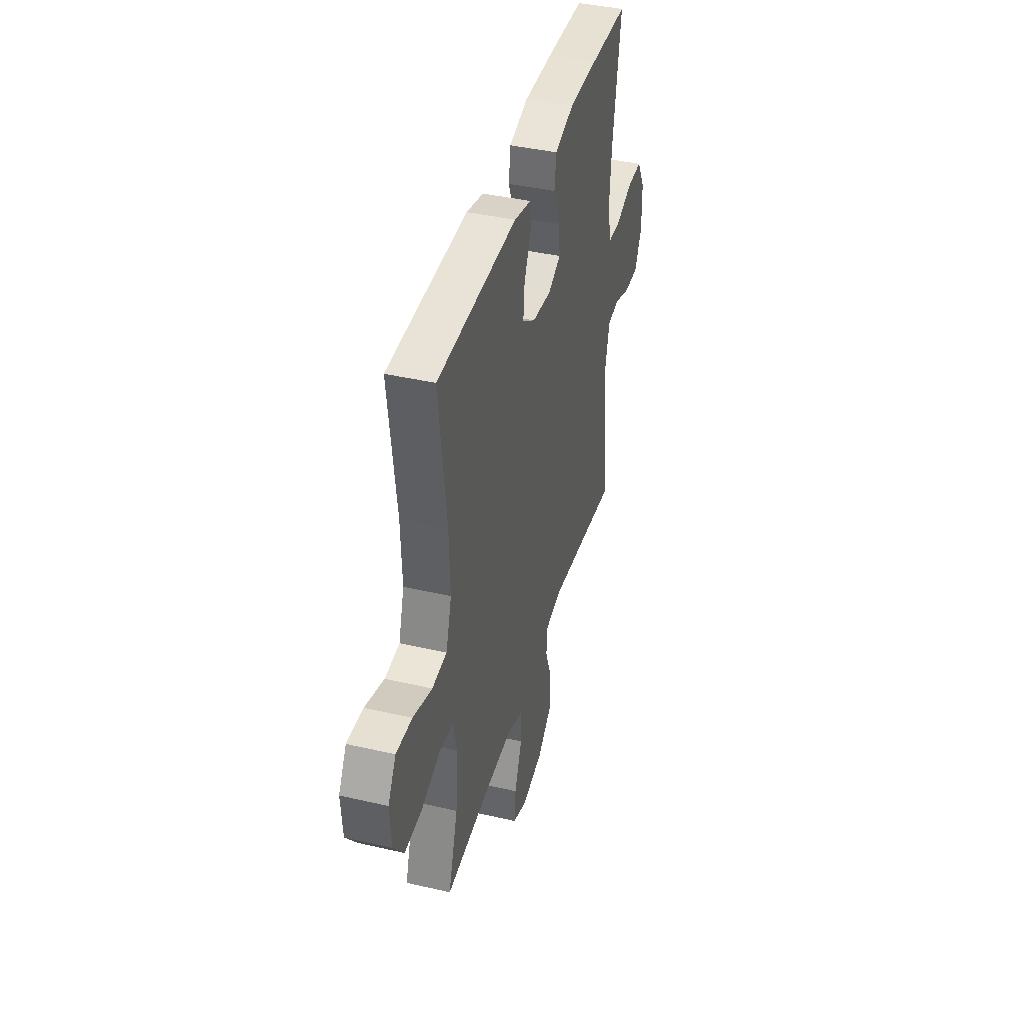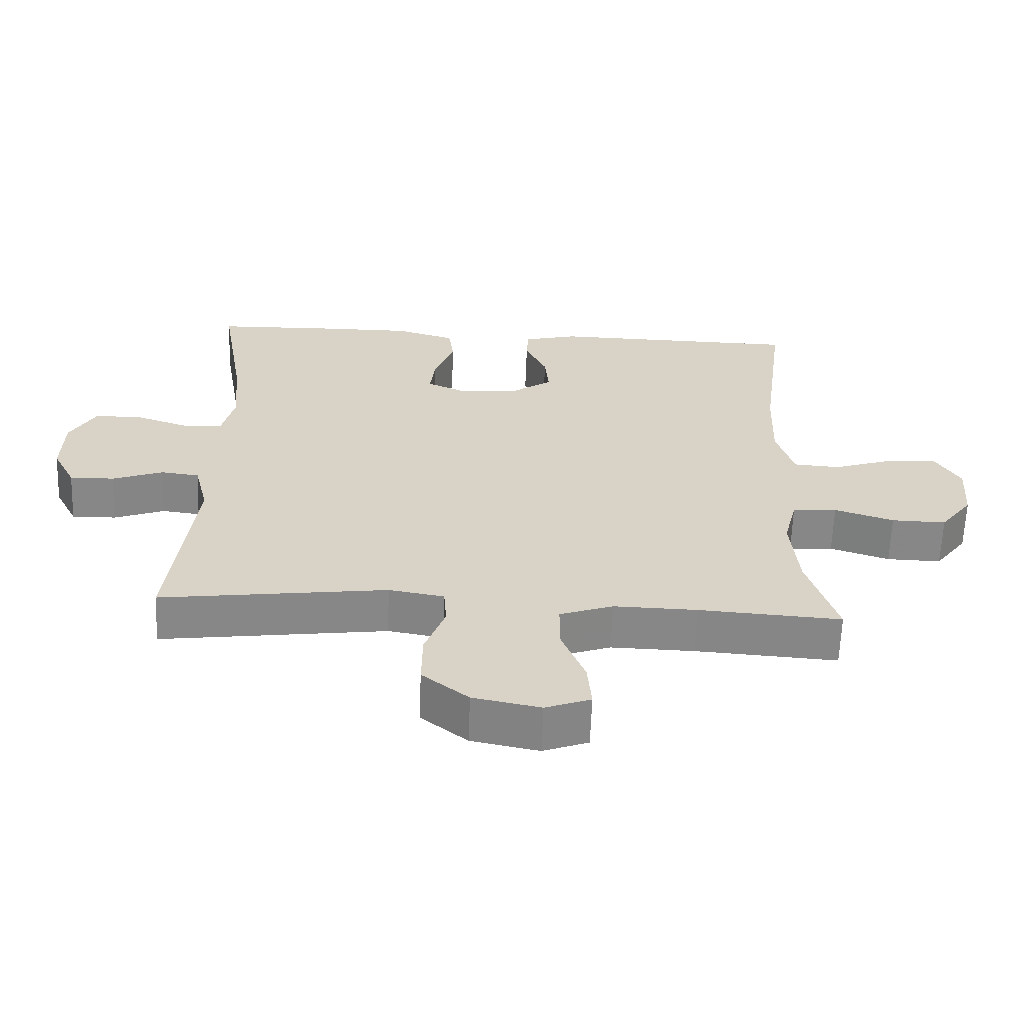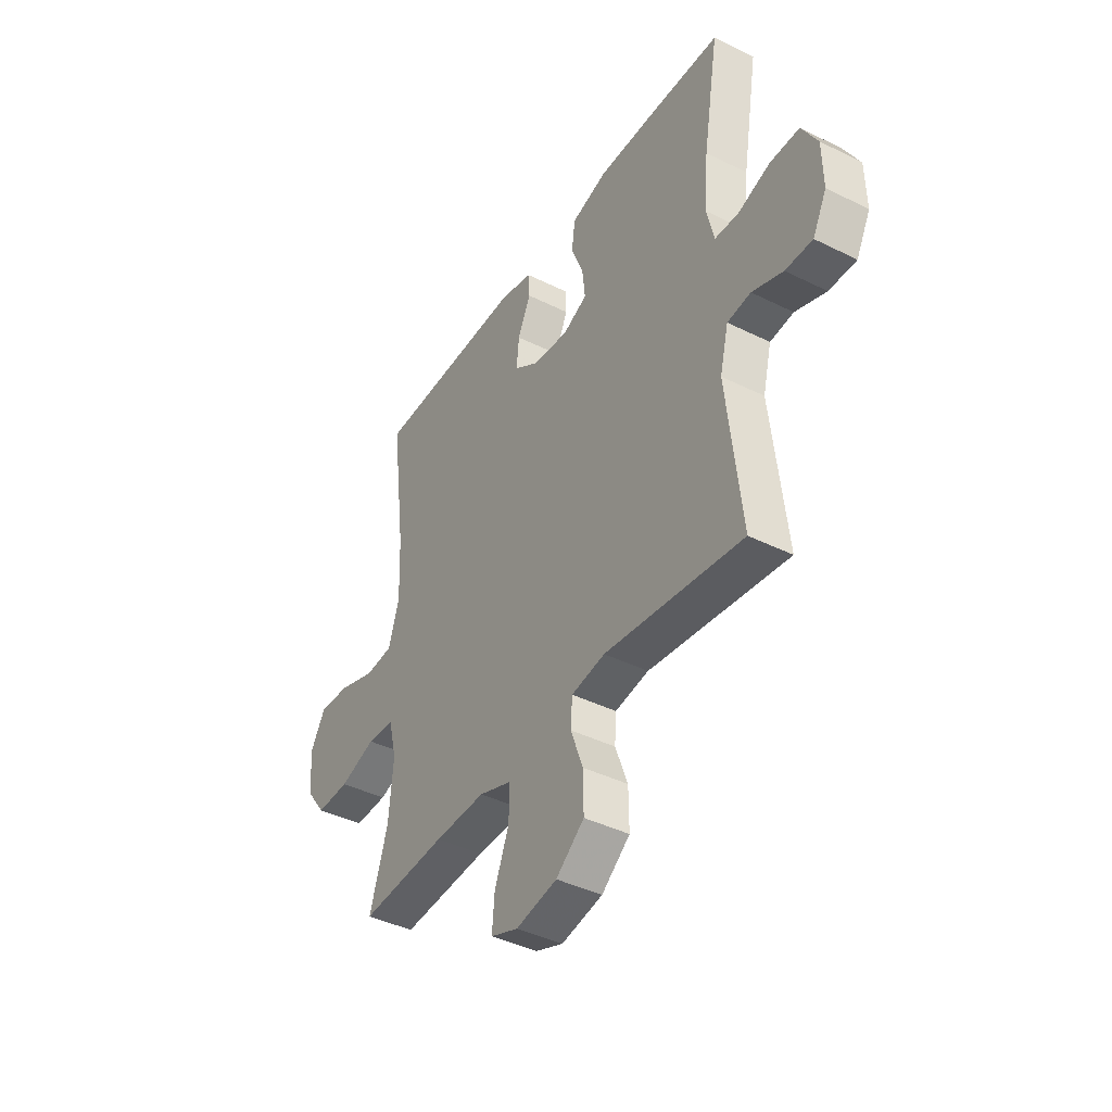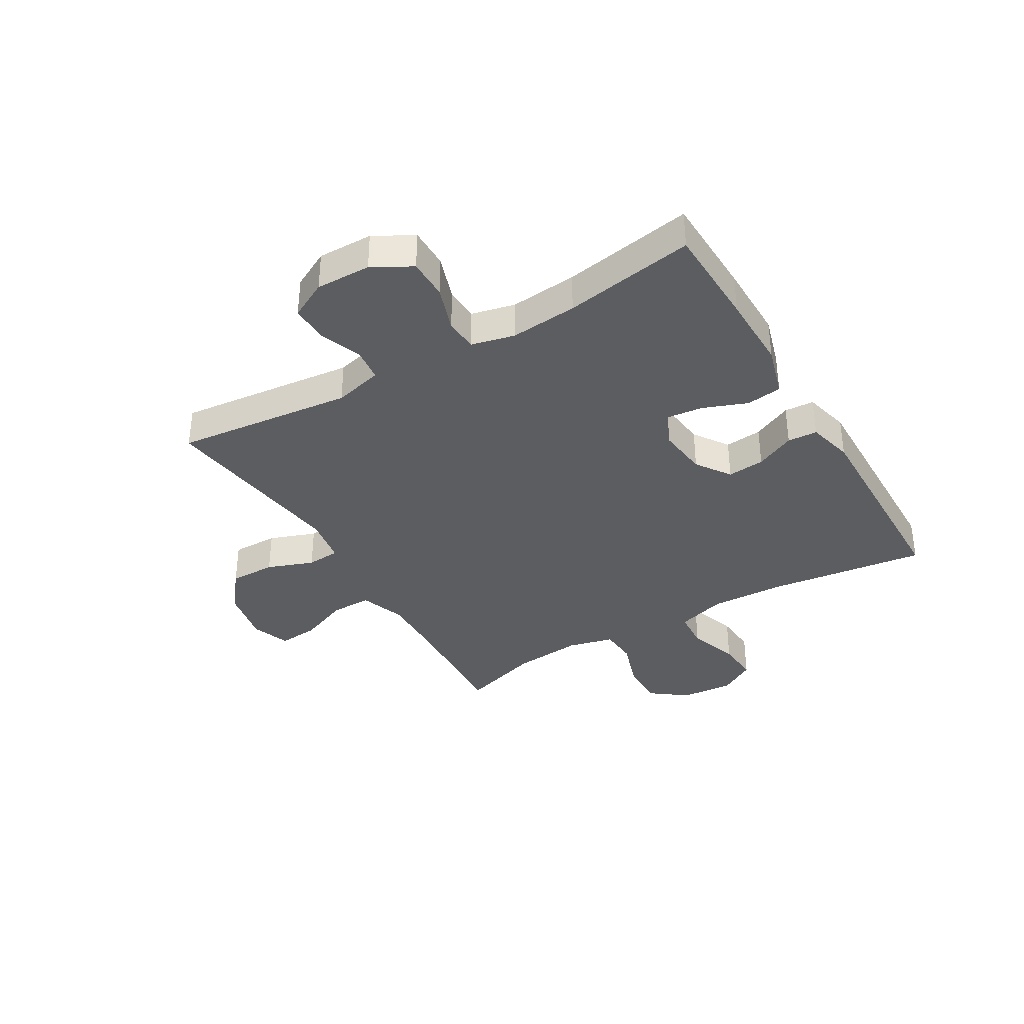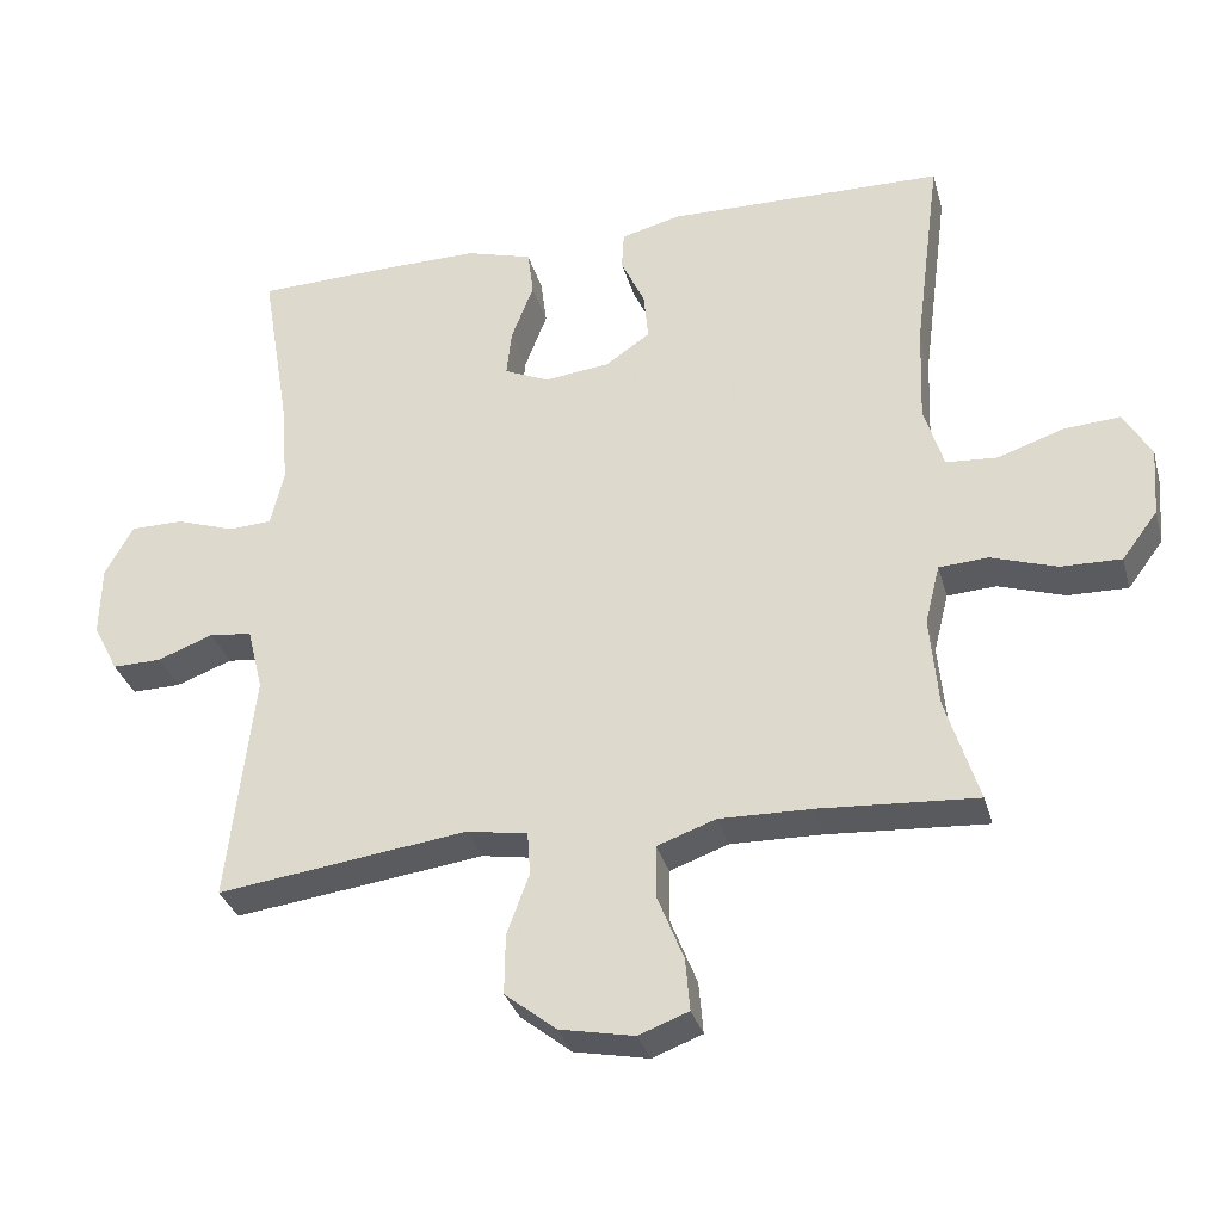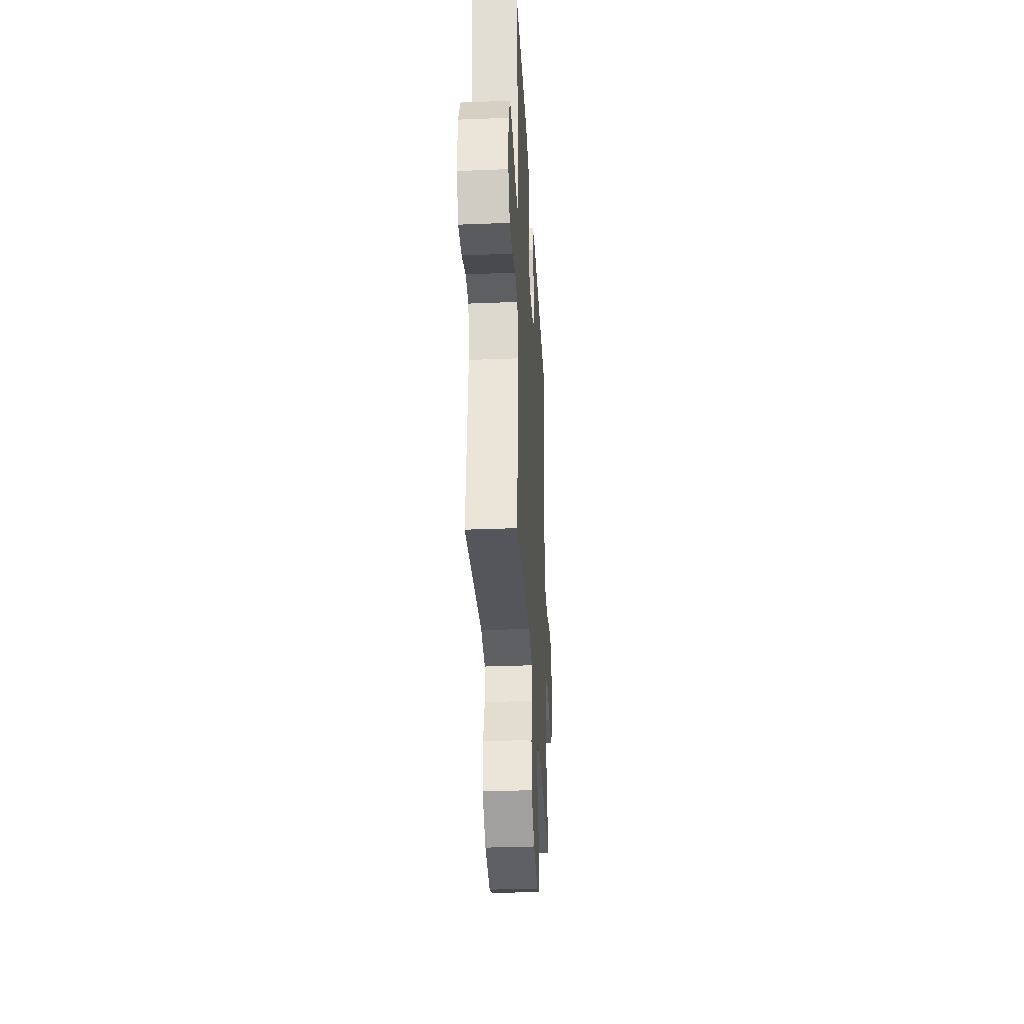
<metadata>
{"format":"obj","ext":"obj","renderer":"f3d","projection":"perspective","resolution":1024,"background":"white","views":[{"elev":41.0,"azim":105.7,"up":"+Z"},{"elev":-62.4,"azim":-2.1,"up":"+Z"},{"elev":-41.2,"azim":-121.1,"up":"+Z"},{"elev":-36.3,"azim":-59.4,"up":"+Y"},{"elev":-32.5,"azim":14.9,"up":"+Z"},{"elev":-33.6,"azim":-86.9,"up":"+Z"}]}
</metadata>
<code>
v 0.5 0.07 -0.5
v 0.289 0.07 -0.486
v 0.165 0.07 -0.483
v 0.086 0.07 -0.511
v 0.086 0.07 -0.582
v 0.121 0.07 -0.67
v 0.127 0.07 -0.74
v 0.06 0.07 -0.765
v -0.04 0.07 -0.745
v -0.109 0.07 -0.69
v -0.108 0.07 -0.609
v -0.078 0.07 -0.528
v -0.082 0.07 -0.47
v -0.164 0.07 -0.456
v -0.5 0.07 -0.5
v -0.465 0.07 -0.19
v -0.486 0.07 -0.105
v -0.543 0.07 -0.098
v -0.618 0.07 -0.126
v -0.684 0.07 -0.127
v -0.718 0.07 -0.061
v -0.716 0.07 0.035
v -0.678 0.07 0.103
v -0.607 0.07 0.103
v -0.528 0.07 0.076
v -0.47 0.07 0.079
v -0.452 0.07 0.155
v -0.462 0.07 0.272
v -0.5 0.07 0.5
v -0.321 0.07 0.505
v -0.186 0.07 0.506
v -0.097 0.07 0.48
v -0.089 0.07 0.418
v -0.119 0.07 0.34
v -0.126 0.07 0.277
v -0.066 0.07 0.25
v 0.022 0.07 0.26
v 0.082 0.07 0.301
v 0.076 0.07 0.366
v 0.044 0.07 0.435
v 0.047 0.07 0.487
v 0.127 0.07 0.507
v 0.5 0.07 0.5
v 0.464 0.07 0.222
v 0.459 0.07 0.092
v 0.485 0.07 0.006
v 0.554 0.07 0.001
v 0.643 0.07 0.031
v 0.718 0.07 0.036
v 0.755 0.07 -0.027
v 0.748 0.07 -0.12
v 0.7 0.07 -0.184
v 0.619 0.07 -0.182
v 0.531 0.07 -0.153
v 0.465 0.07 -0.157
v 0.445 0.07 -0.237
v 0.456 0.07 -0.359
v 0.5 0 -0.5
v 0.289 0 -0.486
v 0.165 0 -0.483
v 0.086 0 -0.511
v 0.086 0 -0.582
v 0.121 0 -0.67
v 0.127 0 -0.74
v 0.06 0 -0.765
v -0.04 0 -0.745
v -0.109 0 -0.69
v -0.108 0 -0.609
v -0.078 0 -0.528
v -0.082 0 -0.47
v -0.164 0 -0.456
v -0.5 0 -0.5
v -0.465 0 -0.19
v -0.486 0 -0.105
v -0.543 0 -0.098
v -0.618 0 -0.126
v -0.684 0 -0.127
v -0.718 0 -0.061
v -0.716 0 0.035
v -0.678 0 0.103
v -0.607 0 0.103
v -0.528 0 0.076
v -0.47 0 0.079
v -0.452 0 0.155
v -0.462 0 0.272
v -0.5 0 0.5
v -0.321 0 0.505
v -0.186 0 0.506
v -0.097 0 0.48
v -0.089 0 0.418
v -0.119 0 0.34
v -0.126 0 0.277
v -0.066 0 0.25
v 0.022 0 0.26
v 0.082 0 0.301
v 0.076 0 0.366
v 0.044 0 0.435
v 0.047 0 0.487
v 0.127 0 0.507
v 0.5 0 0.5
v 0.464 0 0.222
v 0.459 0 0.092
v 0.485 0 0.006
v 0.554 0 0.001
v 0.643 0 0.031
v 0.718 0 0.036
v 0.755 0 -0.027
v 0.748 0 -0.12
v 0.7 0 -0.184
v 0.619 0 -0.182
v 0.531 0 -0.153
v 0.465 0 -0.157
v 0.445 0 -0.237
v 0.456 0 -0.359
f 52 53 54
f 51 52 54
f 50 51 54
f 49 50 54
f 48 49 54
f 47 48 54
f 46 47 54 55
f 45 46 55 56
f 42 43 44
f 41 42 44
f 40 41 44
f 39 40 44
f 44 45 56
f 39 44 56
f 38 39 56
f 32 33 34
f 31 32 34
f 30 31 34
f 29 30 34
f 28 29 34
f 27 28 34 35
f 26 27 35 36
f 23 24 25
f 22 23 25
f 21 22 25
f 20 21 25
f 19 20 25
f 18 19 25
f 17 18 25 26
f 26 36 37
f 17 26 37
f 16 17 37
f 10 11 12
f 9 10 12
f 8 9 12
f 7 8 12
f 6 7 12
f 5 6 12
f 4 5 12 13
f 3 4 13
f 2 3 13 14
f 57 1 2
f 38 56 57
f 37 38 57
f 16 37 57
f 15 16 57
f 14 15 57
f 2 14 57
f 111 110 109
f 111 109 108
f 111 108 107
f 111 107 106
f 111 106 105
f 111 105 104
f 112 111 104 103
f 113 112 103 102
f 101 100 99
f 101 99 98
f 101 98 97
f 101 97 96
f 113 102 101
f 113 101 96
f 113 96 95
f 91 90 89
f 91 89 88
f 91 88 87
f 91 87 86
f 91 86 85
f 92 91 85 84
f 93 92 84 83
f 82 81 80
f 82 80 79
f 82 79 78
f 82 78 77
f 82 77 76
f 82 76 75
f 83 82 75 74
f 94 93 83
f 94 83 74
f 94 74 73
f 69 68 67
f 69 67 66
f 69 66 65
f 69 65 64
f 69 64 63
f 69 63 62
f 70 69 62 61
f 70 61 60
f 71 70 60 59
f 59 58 114
f 114 113 95
f 114 95 94
f 114 94 73
f 114 73 72
f 114 72 71
f 114 71 59
f 1 58 59 2
f 2 59 60 3
f 3 60 61 4
f 4 61 62 5
f 5 62 63 6
f 6 63 64 7
f 7 64 65 8
f 8 65 66 9
f 9 66 67 10
f 10 67 68 11
f 11 68 69 12
f 12 69 70 13
f 13 70 71 14
f 14 71 72 15
f 15 72 73 16
f 16 73 74 17
f 17 74 75 18
f 18 75 76 19
f 19 76 77 20
f 20 77 78 21
f 21 78 79 22
f 22 79 80 23
f 23 80 81 24
f 24 81 82 25
f 25 82 83 26
f 26 83 84 27
f 27 84 85 28
f 28 85 86 29
f 29 86 87 30
f 30 87 88 31
f 31 88 89 32
f 32 89 90 33
f 33 90 91 34
f 34 91 92 35
f 35 92 93 36
f 36 93 94 37
f 37 94 95 38
f 38 95 96 39
f 39 96 97 40
f 40 97 98 41
f 41 98 99 42
f 42 99 100 43
f 43 100 101 44
f 44 101 102 45
f 45 102 103 46
f 46 103 104 47
f 47 104 105 48
f 48 105 106 49
f 49 106 107 50
f 50 107 108 51
f 51 108 109 52
f 52 109 110 53
f 53 110 111 54
f 54 111 112 55
f 55 112 113 56
f 56 113 114 57
f 57 114 58 1

</code>
